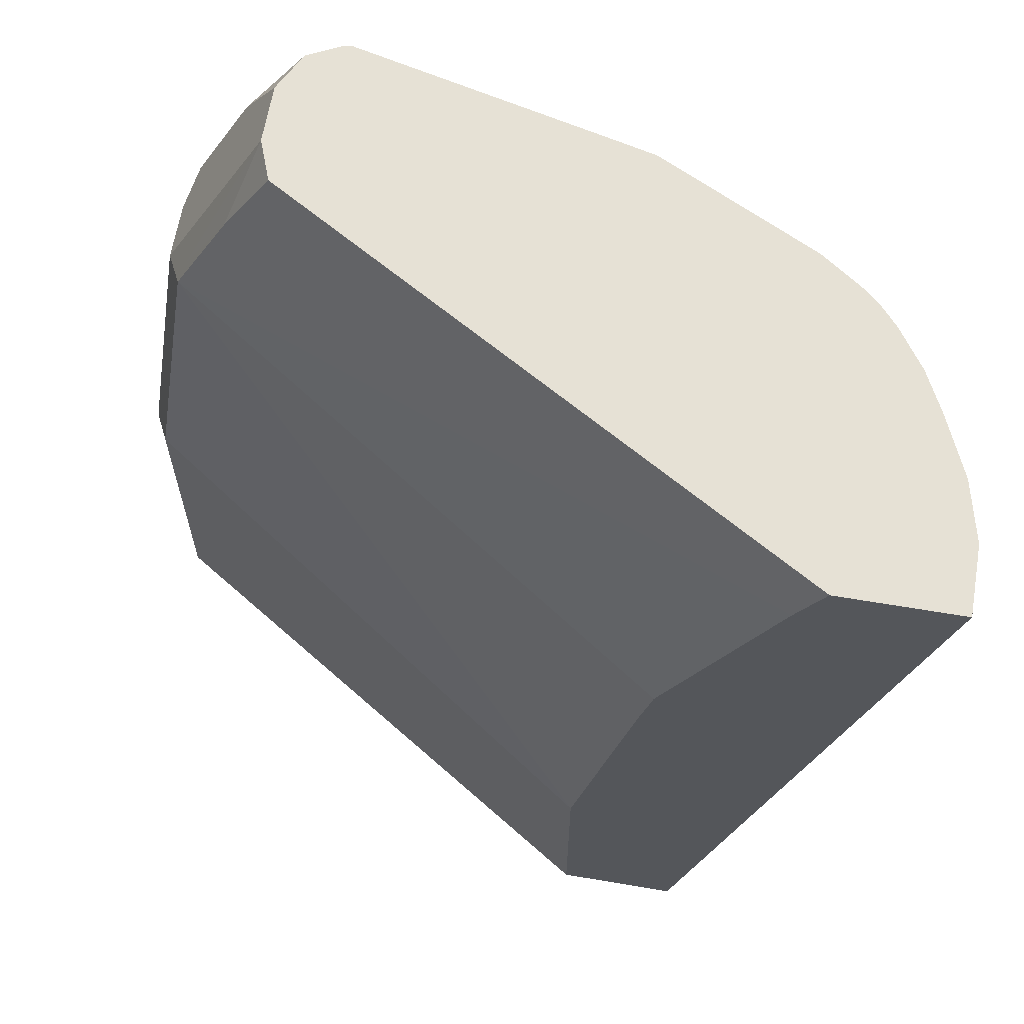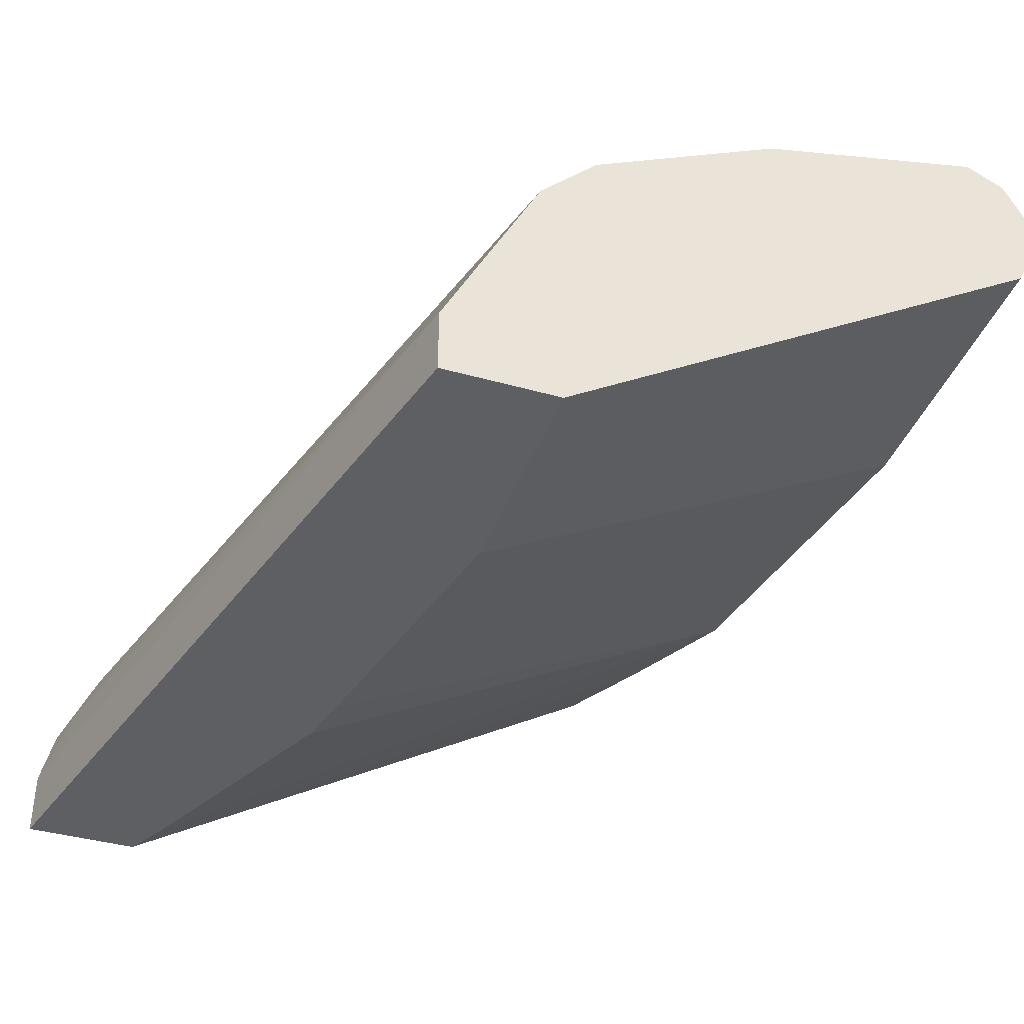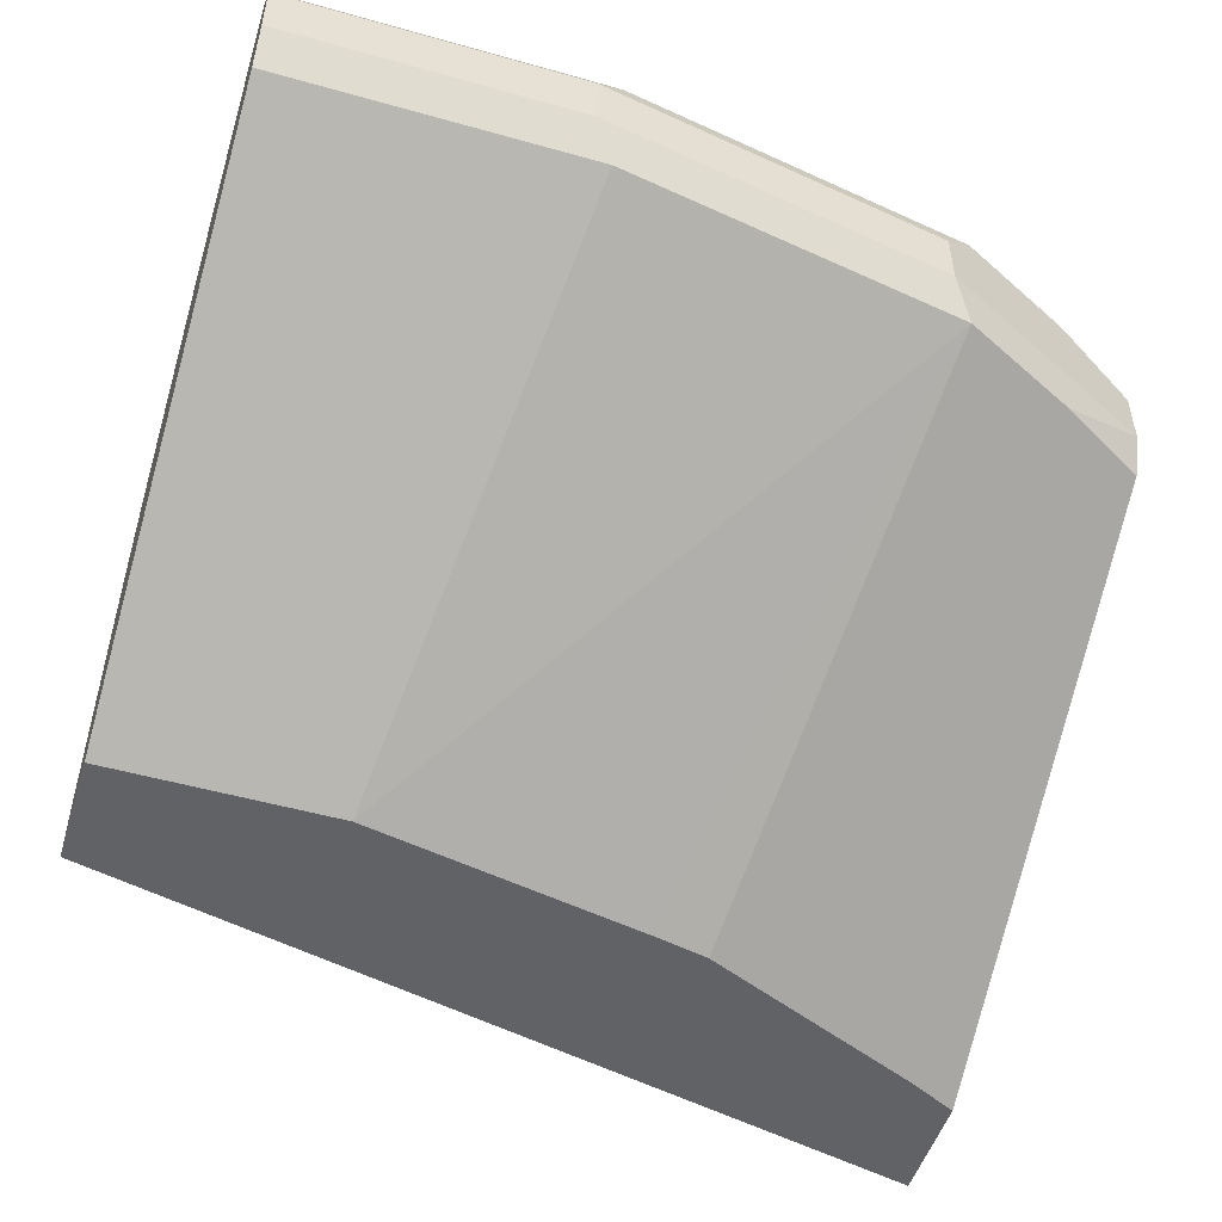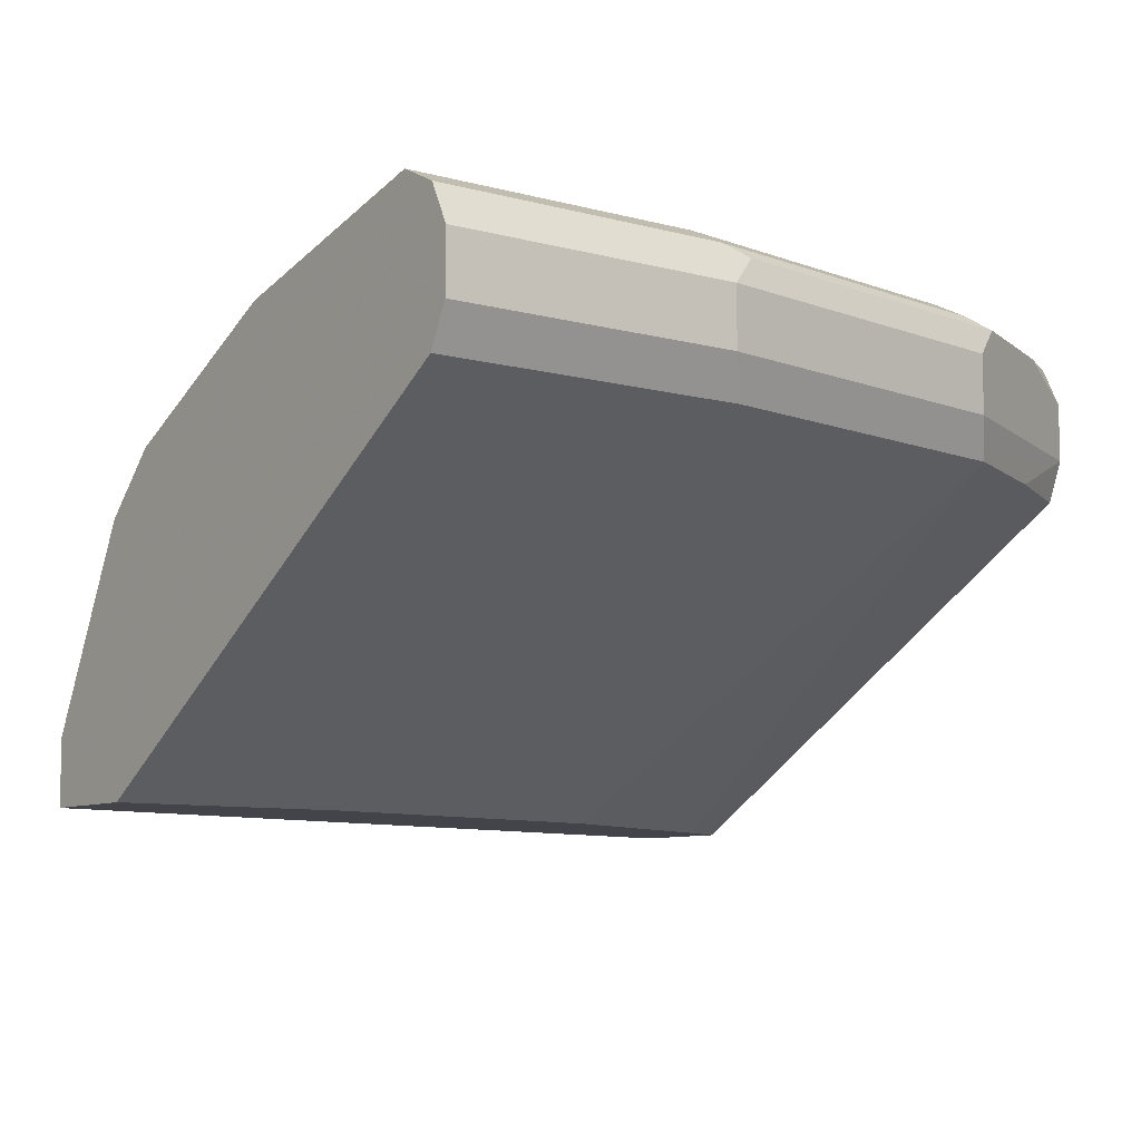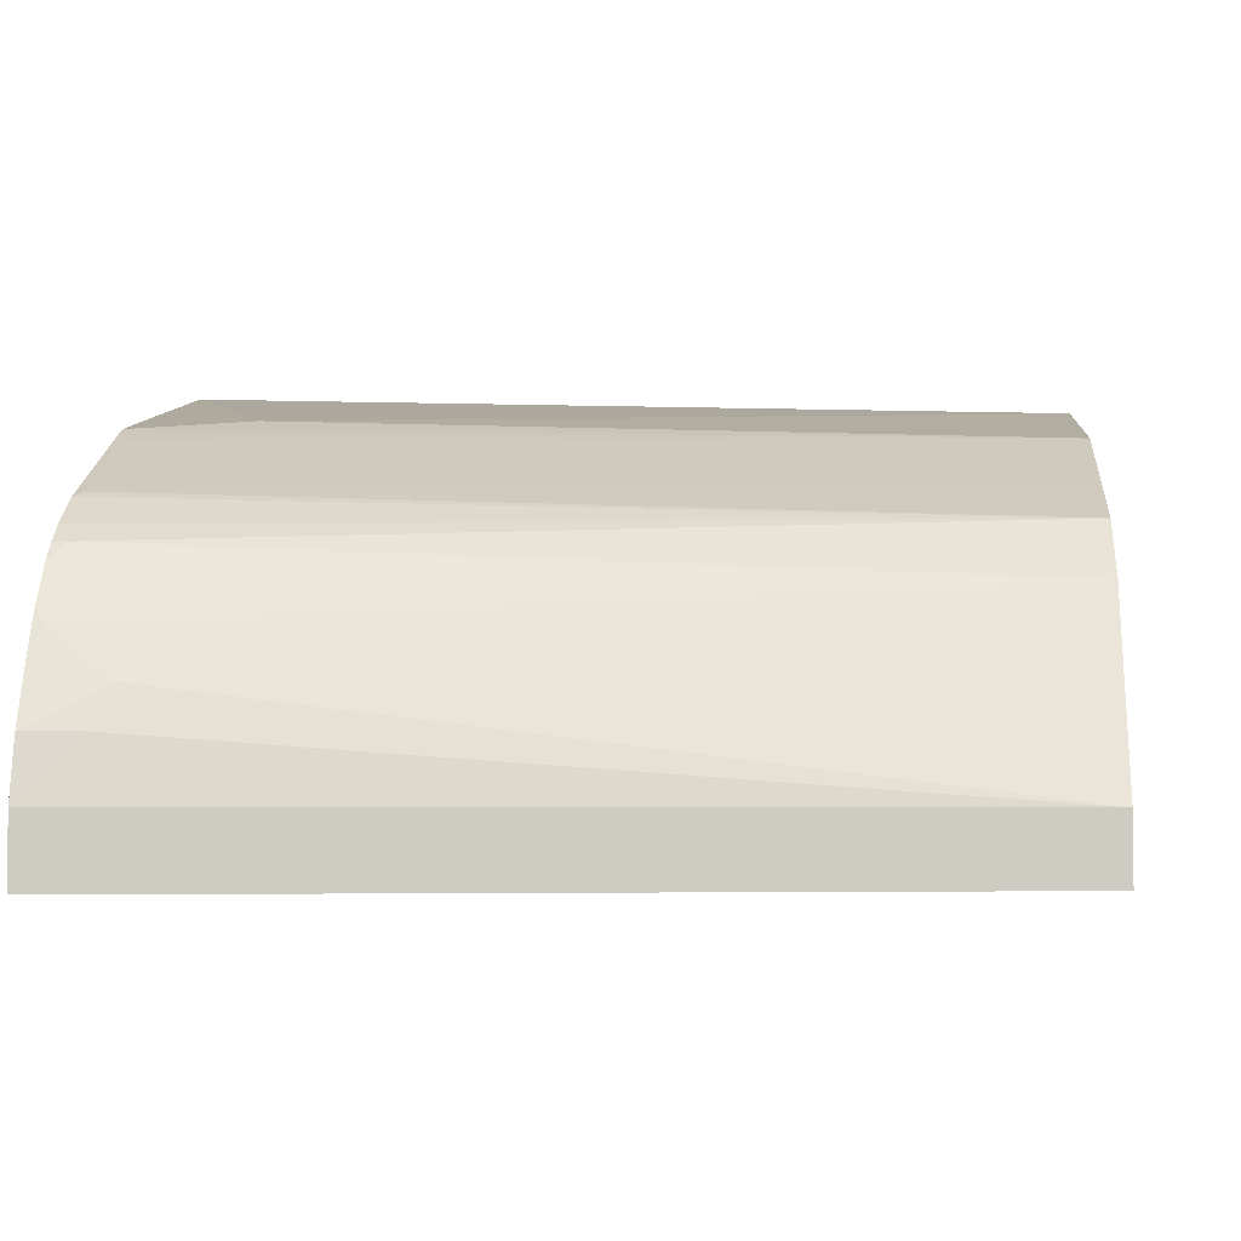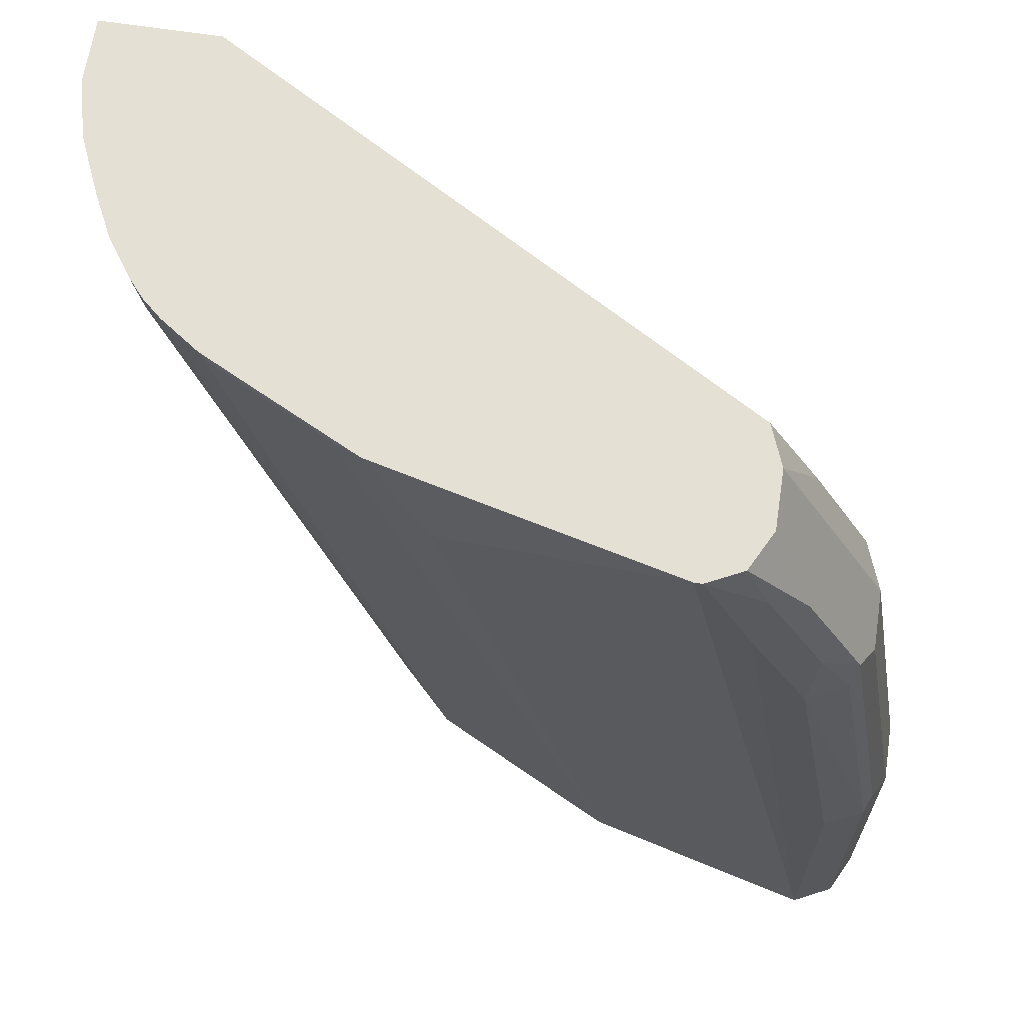
<metadata>
{"format":"obj","ext":"obj","renderer":"f3d","projection":"perspective","resolution":1024,"background":"white","views":[{"elev":64.2,"azim":9.7,"up":"+Z"},{"elev":-39.7,"azim":160.7,"up":"+Y"},{"elev":-50.6,"azim":-107.2,"up":"+Y"},{"elev":-8.4,"azim":-126.8,"up":"+Y"},{"elev":-4.2,"azim":94.7,"up":"+Y"},{"elev":65.5,"azim":-171.3,"up":"+Z"}]}
</metadata>
<code>
v -0.5162 0.4496 0.2789
v -0.5245 0.4683 0.2623
v -0.5208 0.4683 0.2789
v -0.5162 0.4281 0.2789
v -0.5807 0.4496 0.0001383
v -0.5308 0.4808 0.256
v -0.5291 0.4871 0.2789
v -0.5537 0.4281 0.2789
v -0.5807 0.4281 0.0001383
v -0.5902 0.4685 0.0001383
v -0.5339 0.4964 0.2763
v -0.5995 0.4871 0.0001383
v -0.6057 0.4995 0.0001383
v -0.612 0.512 0.0001383
v -0.5356 0.4998 0.2789
v -0.7266 0.5302 0.2789
v -0.7431 0.5308 0.2498
v -0.5567 0.4281 0.2729
v -0.6182 0.4281 0.0001383
v -0.6307 0.5308 0.0001383
v -0.5495 0.5183 0.2747
v -0.5443 0.5123 0.2789
v -0.7316 0.5432 0.2789
v -0.7399 0.5339 0.2576
v -0.562 0.4281 0.2623
v -0.7587 0.5339 0.2201
v -0.7618 0.5308 0.2123
v -0.7805 0.5308 0.0001383
v -0.6182 0.4281 0.07495
v -0.6556 0.5432 0.0001383
v -0.5714 0.5339 0.2763
v -0.5679 0.5322 0.2789
v -0.5555 0.5235 0.2789
v -0.5495 0.5183 0.2789
v -0.7316 0.562 0.2789
v -0.7556 0.5432 0.231
v -0.5955 0.4281 0.1865
v -0.768 0.5432 0.2061
v -0.5995 0.4281 0.1686
v -0.7805 0.5308 0.09992
v -0.7868 0.5432 0.0001383
v -0.6806 0.5557 0.0001383
v -0.6088 0.5526 0.2763
v -0.5805 0.5385 0.2789
v -0.7264 0.5724 0.2789
v -0.7446 0.5714 0.2529
v -0.7633 0.5714 0.2154
v -0.7556 0.562 0.231
v -0.768 0.562 0.2061
v -0.7868 0.5432 0.09367
v -0.7868 0.562 0.0001383
v -0.6931 0.562 0.0001383
v -0.618 0.5573 0.2789
v -0.6244 0.5557 0.2373
v -0.7253 0.5746 0.2789
v -0.7329 0.576 0.2623
v -0.7618 0.5745 0.2061
v -0.7821 0.5714 0.1031
v -0.7516 0.576 0.2248
v -0.7868 0.562 0.09367
v -0.7805 0.5745 0.0001383
v -0.768 0.5807 0.0001383
v -0.6369 0.562 0.2435
v -0.6182 0.5574 0.2789
v -0.7142 0.5802 0.2789
v -0.7306 0.5807 0.2435
v -0.7493 0.5807 0.2061
v -0.7805 0.5745 0.09367
v -0.768 0.5807 0.09367
v -0.7118 0.5802 0.2789
v -0.6369 0.562 0.2789
f 31 43 53
f 31 53 44
f 31 44 32
f 31 42 43
f 42 52 43
f 35 45 46
f 36 49 38
f 35 47 48
f 36 48 49
f 38 49 60
f 38 60 50
f 41 50 60
f 30 42 31
f 35 46 47
f 28 50 41
f 26 36 38
f 27 29 39
f 43 52 54
f 20 32 33
f 20 33 21
f 21 33 34
f 21 34 22
f 23 35 48
f 28 40 50
f 23 48 36
f 25 27 37
f 26 38 27
f 27 39 37
f 27 38 50
f 27 50 40
f 27 40 29
f 23 36 26
f 43 54 53
f 20 31 32
f 46 55 56
f 67 69 68
f 65 70 66
f 63 71 64
f 63 70 71
f 62 70 63
f 62 66 70
f 62 67 66
f 62 69 67
f 61 69 62
f 61 68 69
f 57 68 58
f 57 67 68
f 57 59 67
f 56 67 59
f 56 66 67
f 56 65 66
f 55 65 56
f 46 56 47
f 47 57 58
f 47 58 49
f 47 49 48
f 47 56 59
f 47 59 57
f 45 55 46
f 49 58 60
f 51 58 68
f 51 68 61
f 52 62 63
f 52 63 53
f 52 53 54
f 53 63 64
f 51 60 58
f 20 30 31
f 41 60 51
f 19 29 40
f 4 29 19
f 4 39 29
f 4 37 39
f 4 25 37
f 4 18 25
f 4 8 18
f 3 6 7
f 2 5 6
f 2 6 3
f 1 5 2
f 1 9 5
f 1 4 9
f 1 8 4
f 1 16 8
f 1 23 16
f 1 35 23
f 1 45 35
f 1 2 3
f 1 3 7
f 1 7 15
f 1 15 22
f 1 22 34
f 1 34 33
f 4 19 9
f 1 33 32
f 1 44 53
f 1 53 64
f 1 64 71
f 1 71 70
f 1 70 65
f 1 65 55
f 1 32 44
f 5 9 19
f 1 55 45
f 5 28 41
f 7 11 15
f 8 16 17
f 8 17 18
f 11 14 15
f 14 20 21
f 14 21 22
f 6 14 11
f 16 23 24
f 17 25 18
f 17 24 23
f 17 23 26
f 17 26 27
f 17 27 25
f 5 19 28
f 16 24 17
f 6 13 14
f 14 22 15
f 6 10 12
f 19 40 28
f 6 12 13
f 5 41 51
f 5 51 61
f 5 61 62
f 5 62 52
f 5 42 30
f 5 30 20
f 5 52 42
f 5 20 14
f 5 14 13
f 5 13 12
f 5 12 10
f 5 10 6
f 6 11 7

</code>
